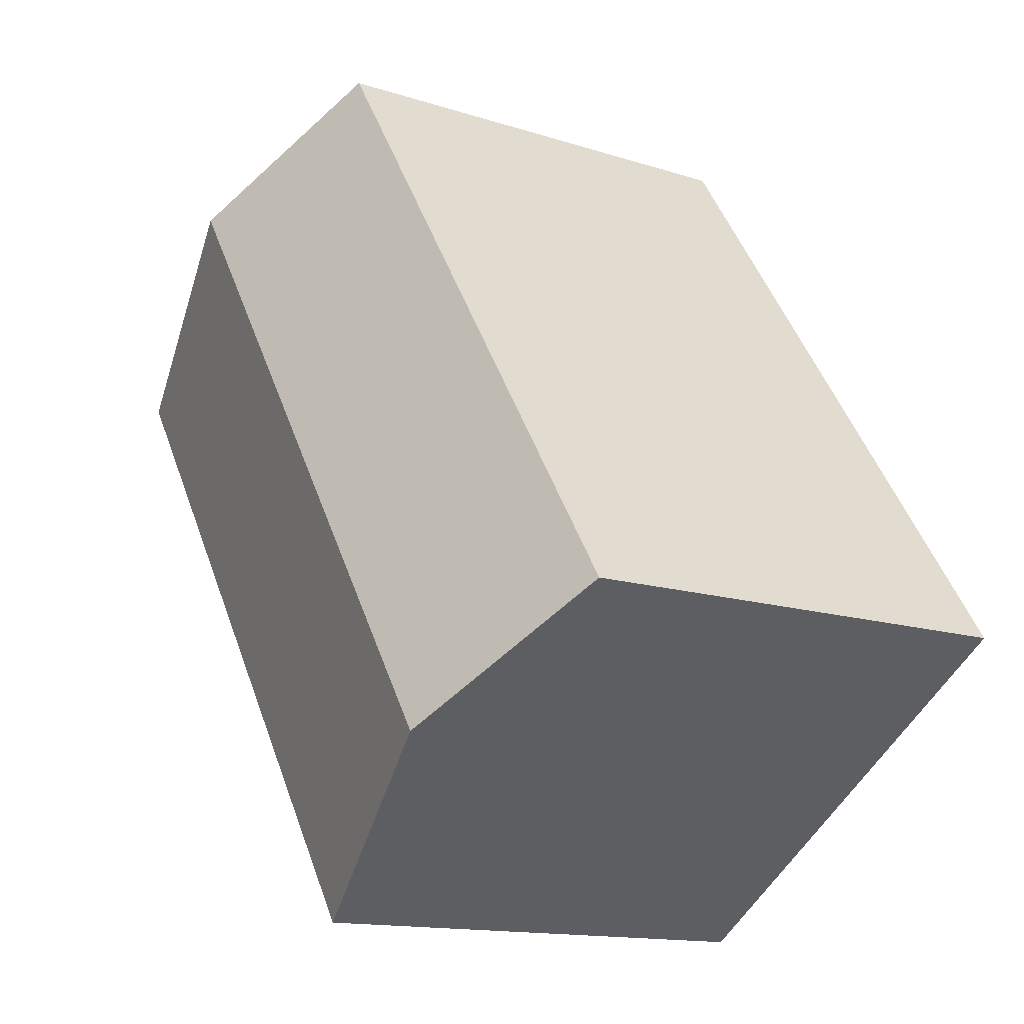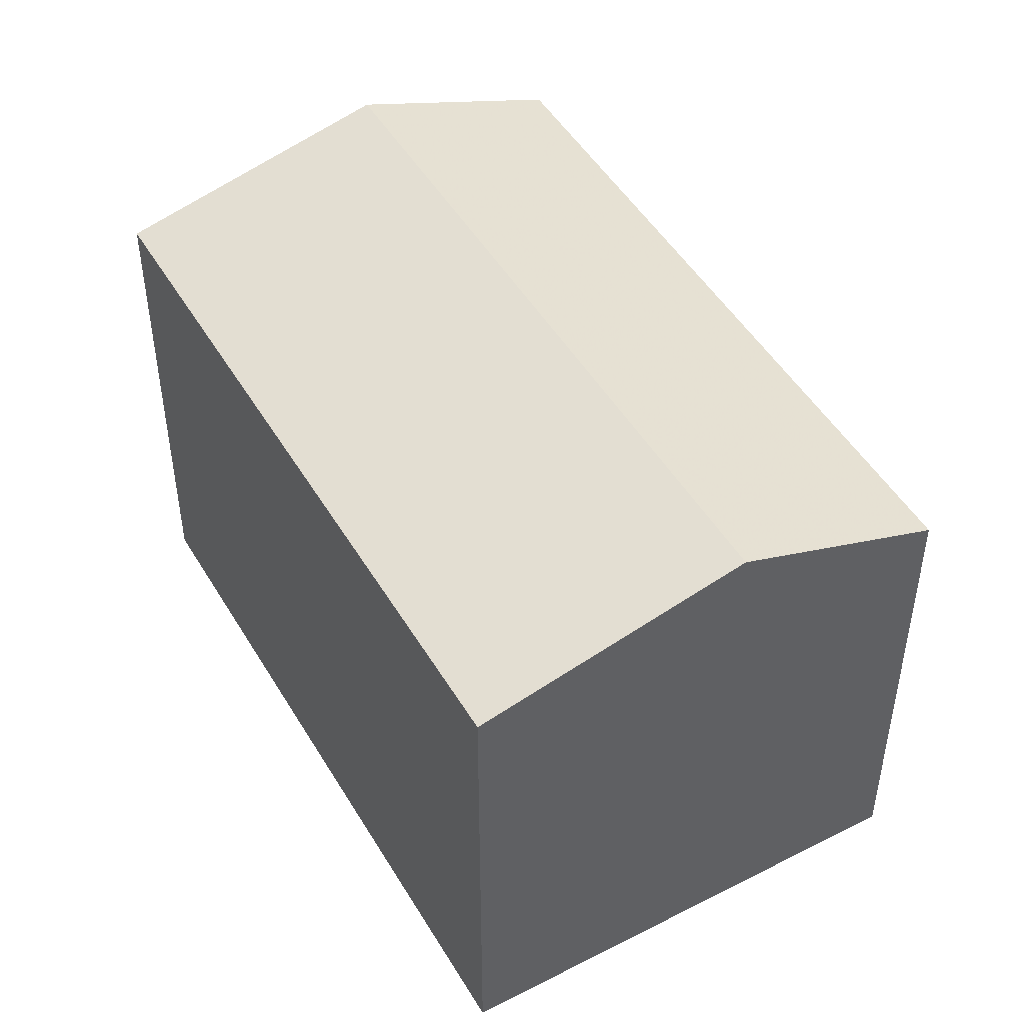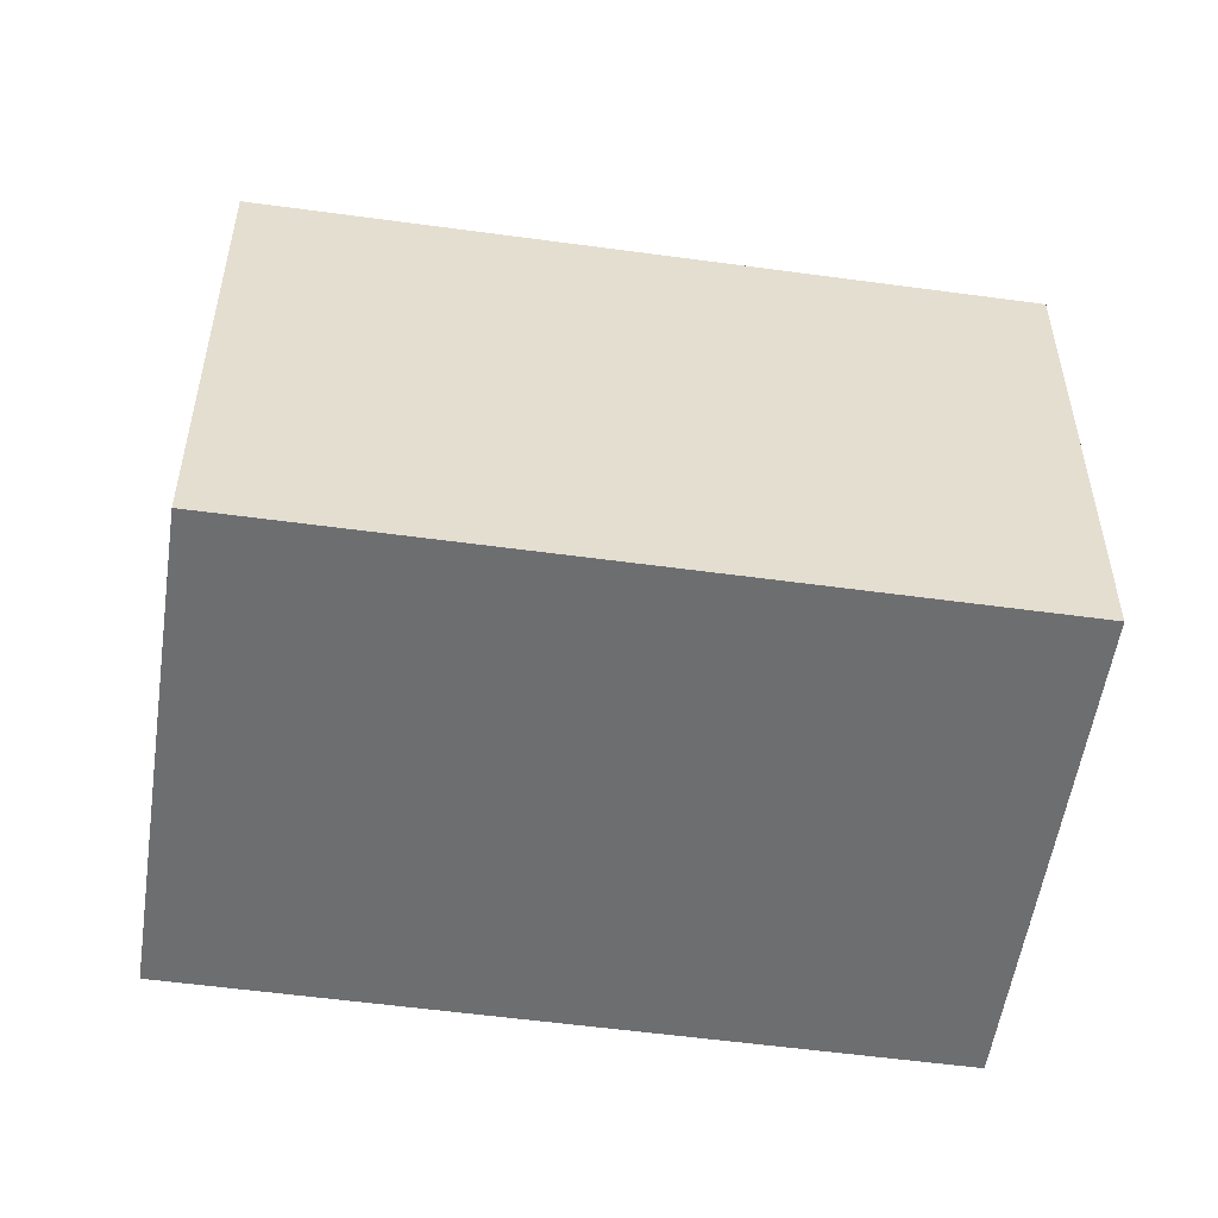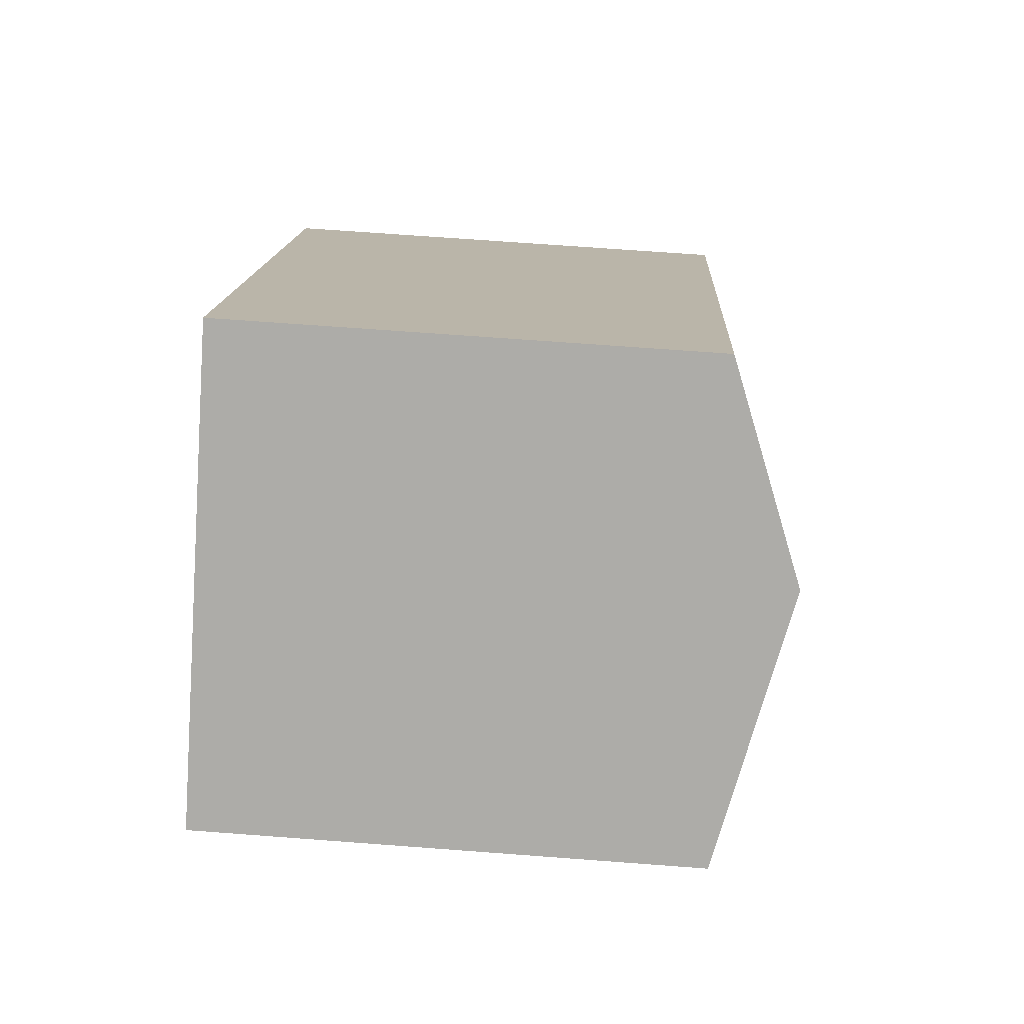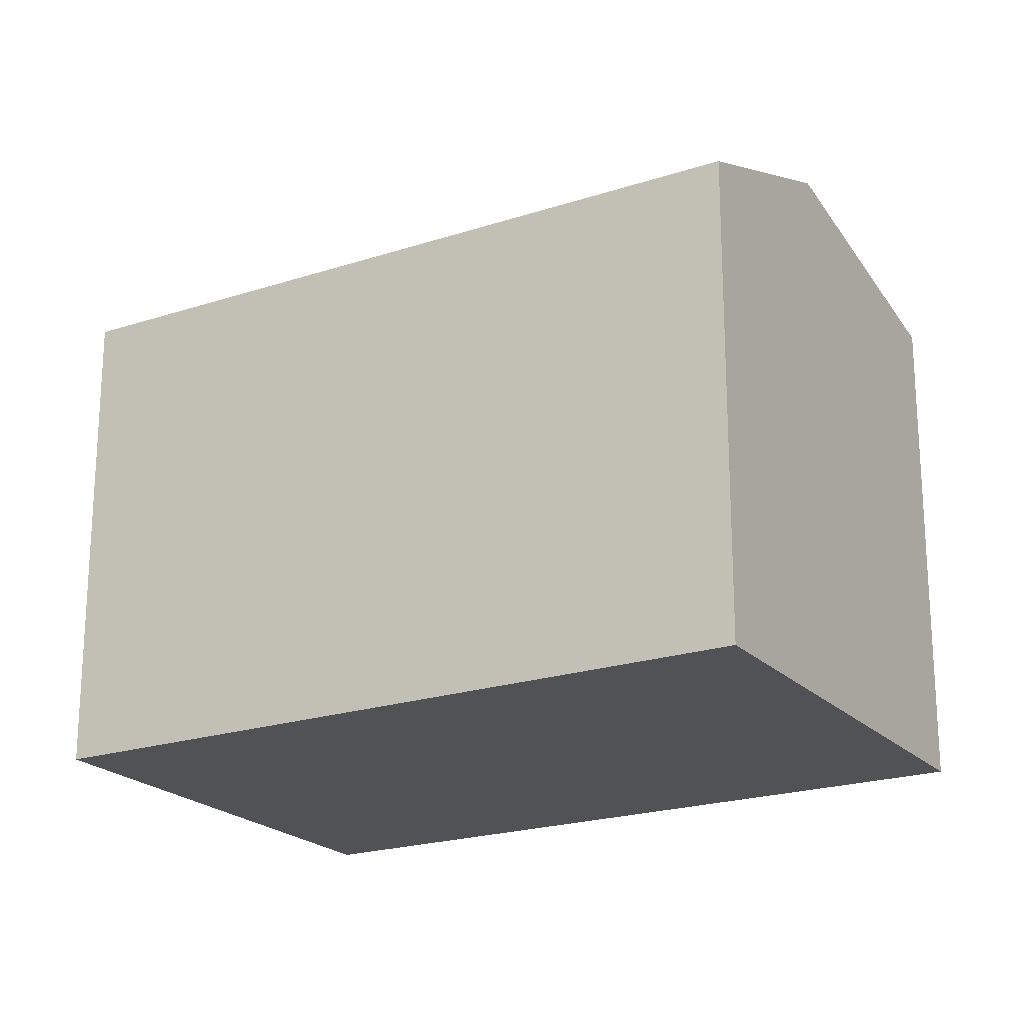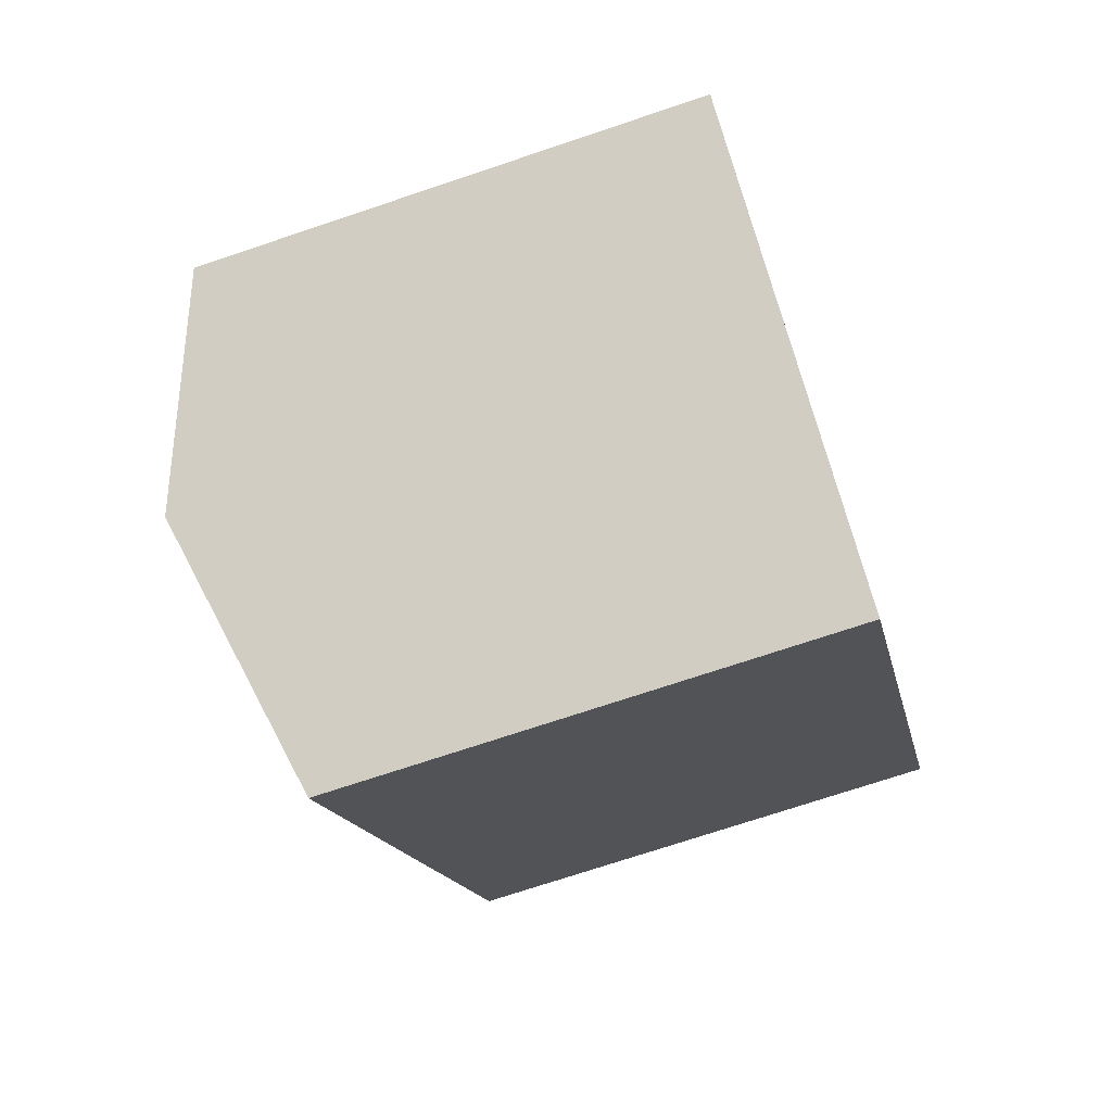
<metadata>
{"format":"obj","ext":"obj","renderer":"f3d","projection":"perspective","resolution":1024,"background":"white","views":[{"elev":-13.9,"azim":54.3,"up":"+Y"},{"elev":48.6,"azim":4.2,"up":"+Z"},{"elev":-54.2,"azim":-64.5,"up":"+Z"},{"elev":69.2,"azim":-85.7,"up":"+Y"},{"elev":-21.2,"azim":154.3,"up":"+Z"},{"elev":-71.9,"azim":108.6,"up":"+Y"}]}
</metadata>
<code>
v 328.5 -454.9 10.04
v 336.8 -467.4 10.06
v 336.7 -449.3 9.721
v 345.1 -461.8 9.733
v 341.5 -464.2 11.33
v 333.1 -451.8 11.31
v 333.1 -451.8 11.31
v 341.5 -464.2 11.33
v 345.1 -461.8 9.745
v 336.7 -449.4 9.727
v 336.8 -467.4 10.06
v 328.5 -454.9 10.05
v 341.5 -464.2 11.33
v 336.8 -467.4 10.06
v 341.5 -464.2 11.33
v 342 -463.9 11.1
v 336.8 -467.4 10.06
v 328.5 -454.9 10.05
v 328.5 -454.9 10.04
v 328.5 -454.9 0
v 328.5 -454.9 -1.776e-15
v 336.8 -467.4 10.06
v 336.8 -467.4 10.06
v 336.8 -467.4 0
v 336.8 -467.4 0
v 345.1 -461.8 9.733
v 336.7 -449.3 9.721
v 336.7 -449.3 0
v 345.1 -461.8 0
v 345.1 -461.8 9.745
v 345.1 -461.8 9.733
v 345.1 -461.8 0
v 345.1 -461.8 1.776e-15
v 336.8 -467.4 10.06
v 341.5 -464.2 11.33
v 341.5 -464.2 0
v 336.8 -467.4 0
v 336.7 -449.4 9.727
v 333.1 -451.8 11.31
v 333.1 -451.8 0
v 336.7 -449.4 0
v 342 -463.9 11.1
v 345.1 -461.8 9.745
v 345.1 -461.8 1.776e-15
v 342 -463.9 0
v 336.7 -449.3 9.721
v 336.7 -449.4 9.727
v 336.7 -449.4 0
v 336.7 -449.3 0
v 336.8 -467.4 10.06
v 336.8 -467.4 10.06
v 336.8 -467.4 0
v 336.8 -467.4 0
v 333.1 -451.8 11.31
v 328.5 -454.9 10.05
v 328.5 -454.9 -1.776e-15
v 333.1 -451.8 0
v 341.5 -464.2 11.33
v 342 -463.9 11.1
v 342 -463.9 0
v 341.5 -464.2 0
v 328.5 -454.9 10.04
v 336.8 -467.4 10.06
v 336.8 -467.4 0
v 328.5 -454.9 0
v 328.5 -454.9 0
v 336.7 -449.3 0
v 345.1 -461.8 0
v 336.8 -467.4 0
f 15 5 11 14
f 10 3 4 9
f 16 8 13
f 14 11 2 17
f 14 12 6 15
f 13 7 10 9 16
f 17 1 12 14
f 19 20 21 18
f 23 24 25 22
f 27 28 29 26
f 31 32 33 30
f 35 36 37 34
f 39 40 41 38
f 43 44 45 42
f 47 48 49 46
f 51 52 53 50
f 55 56 57 54
f 59 60 61 58
f 63 64 65 62
f 67 68 69 66

</code>
